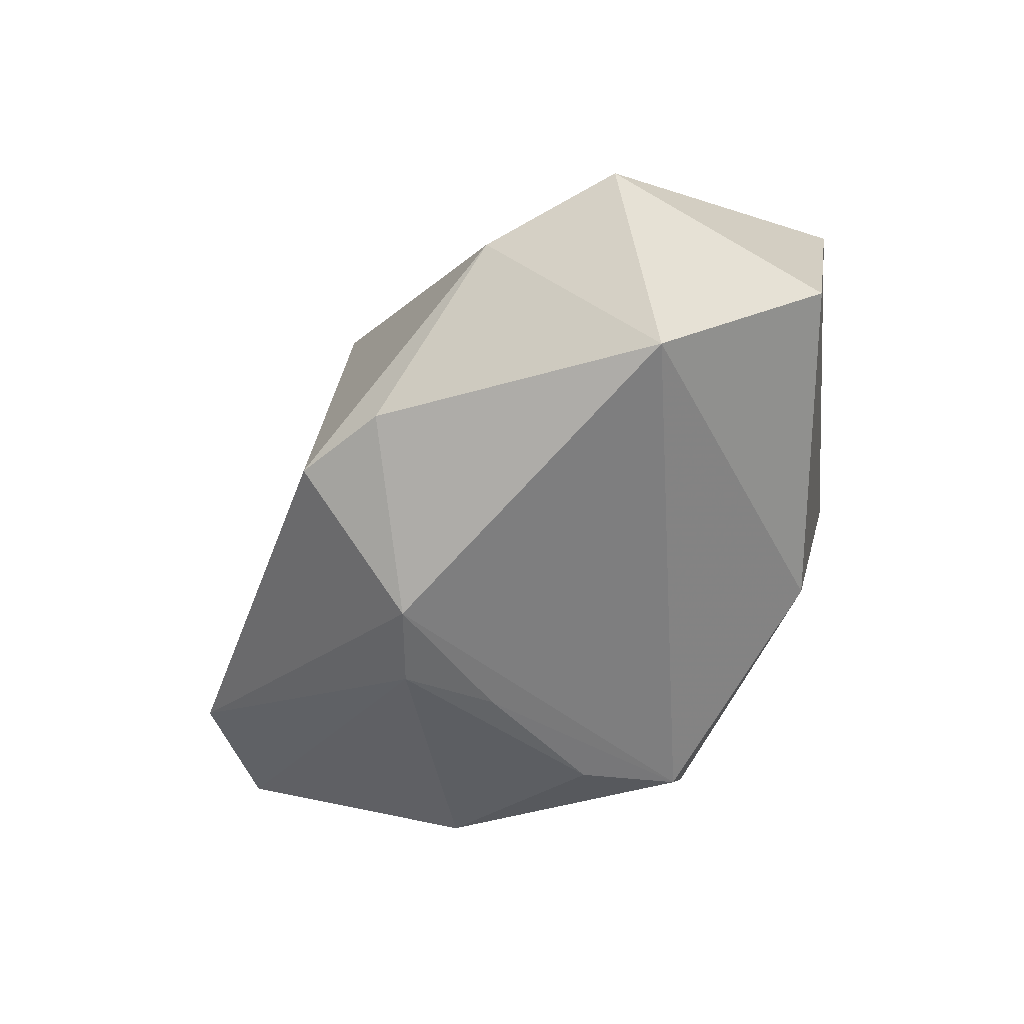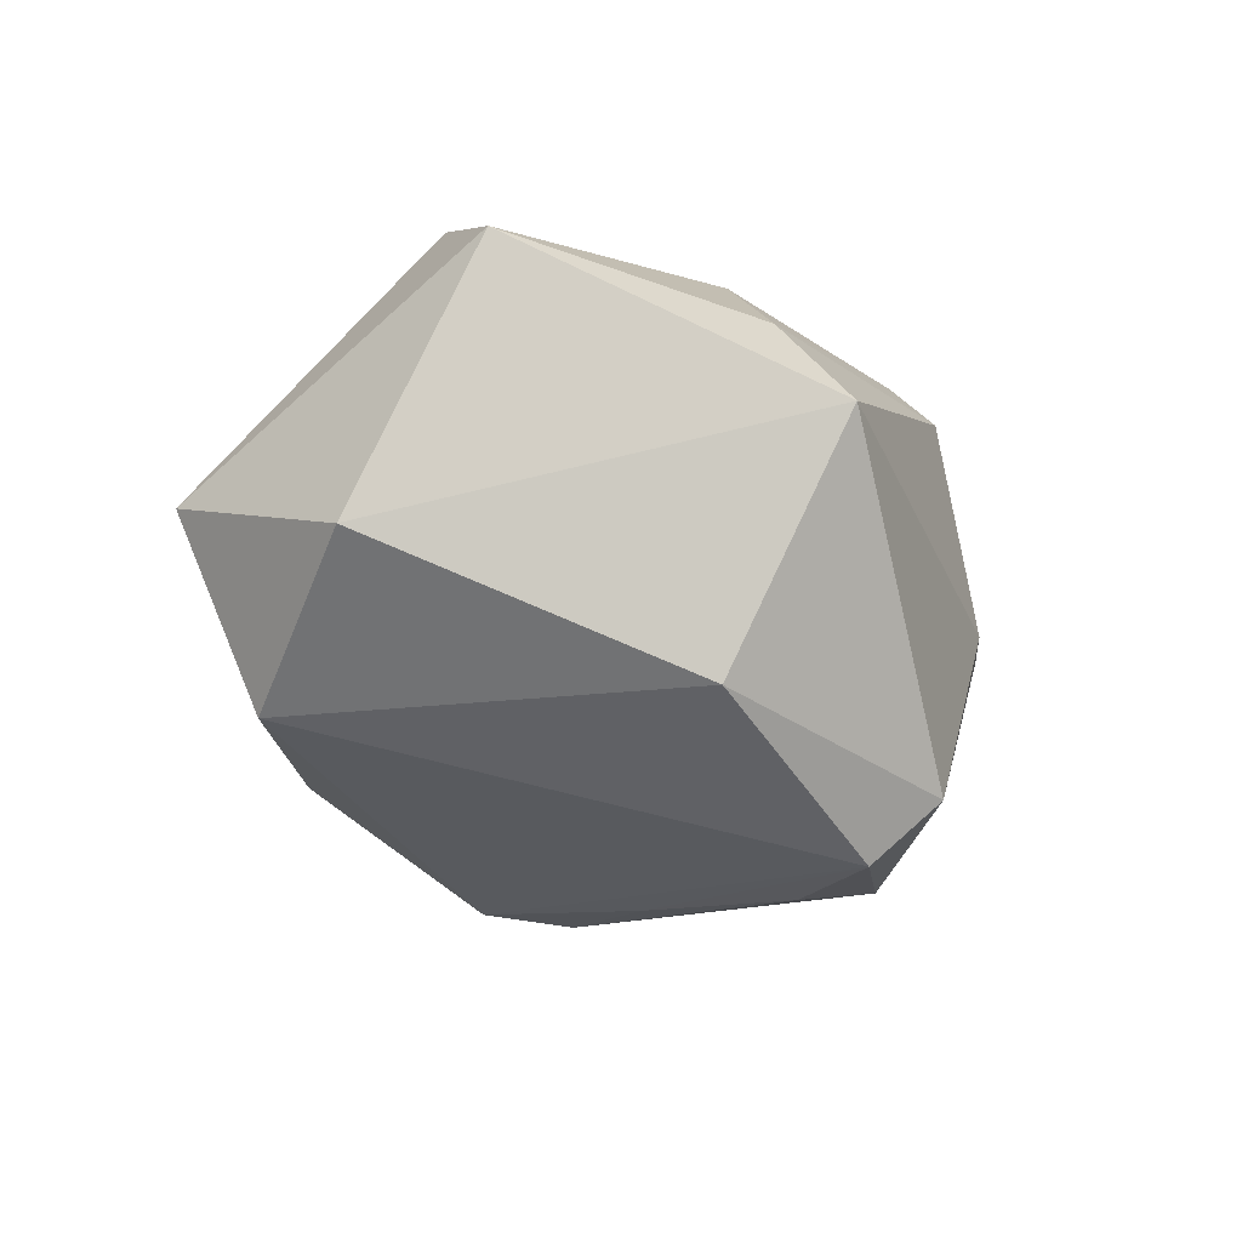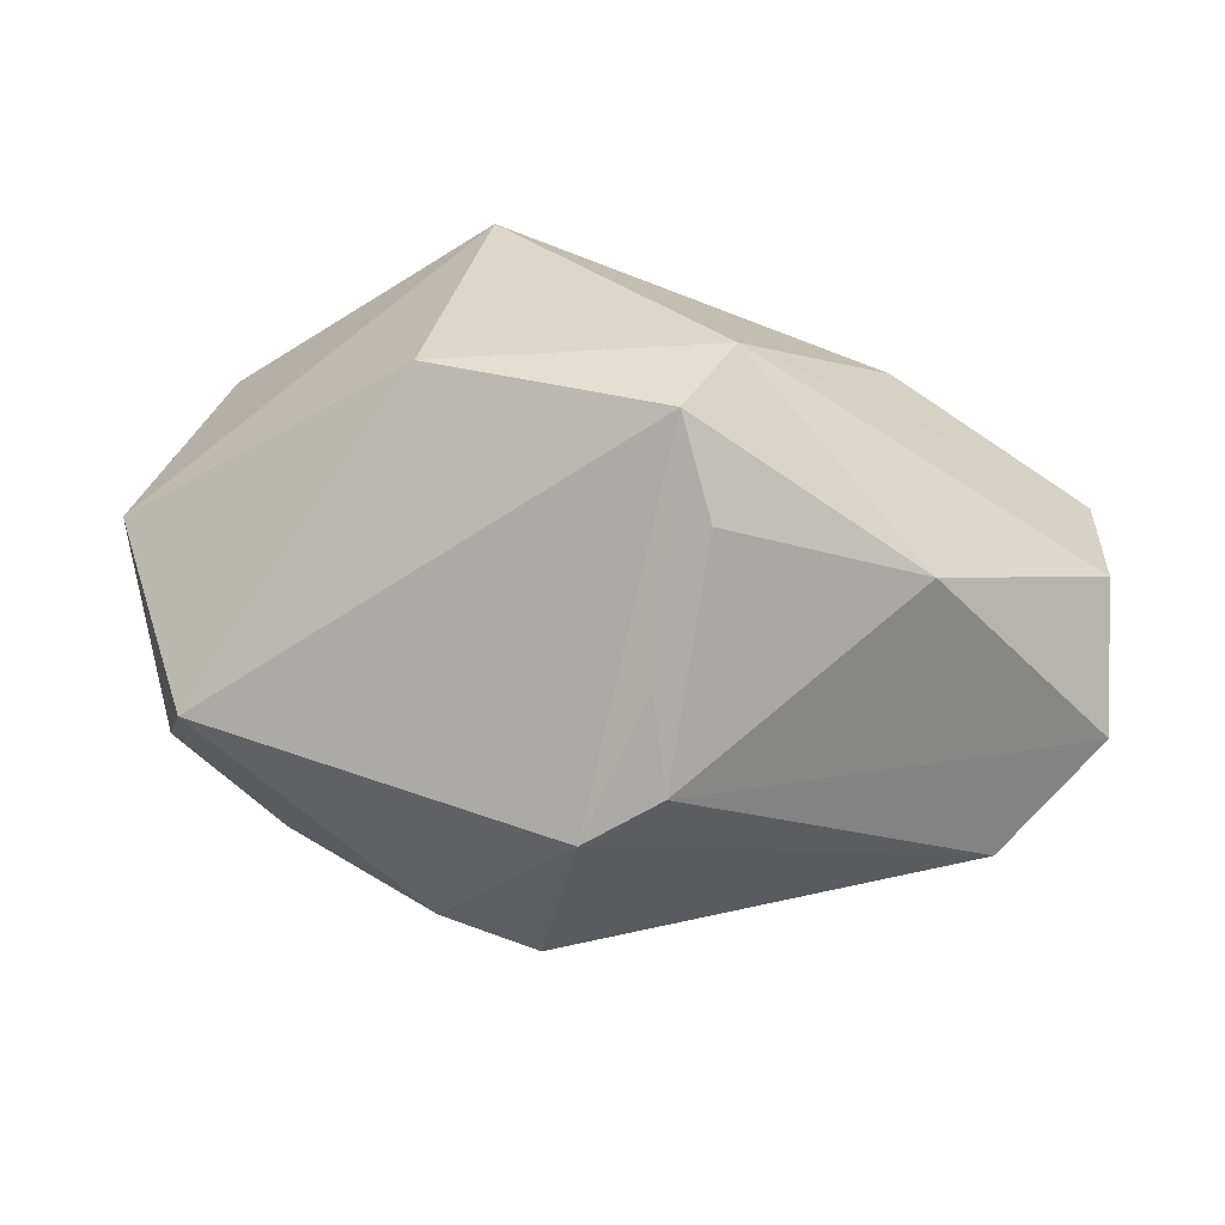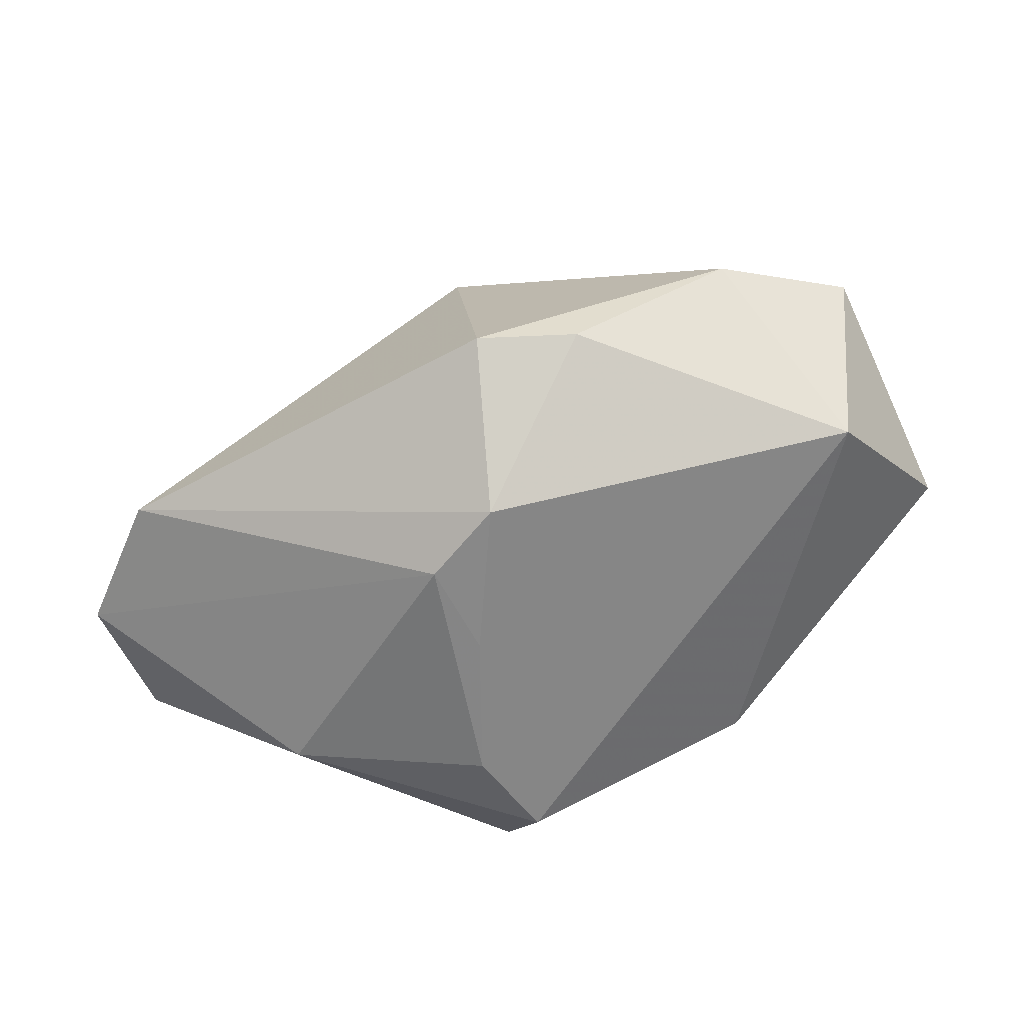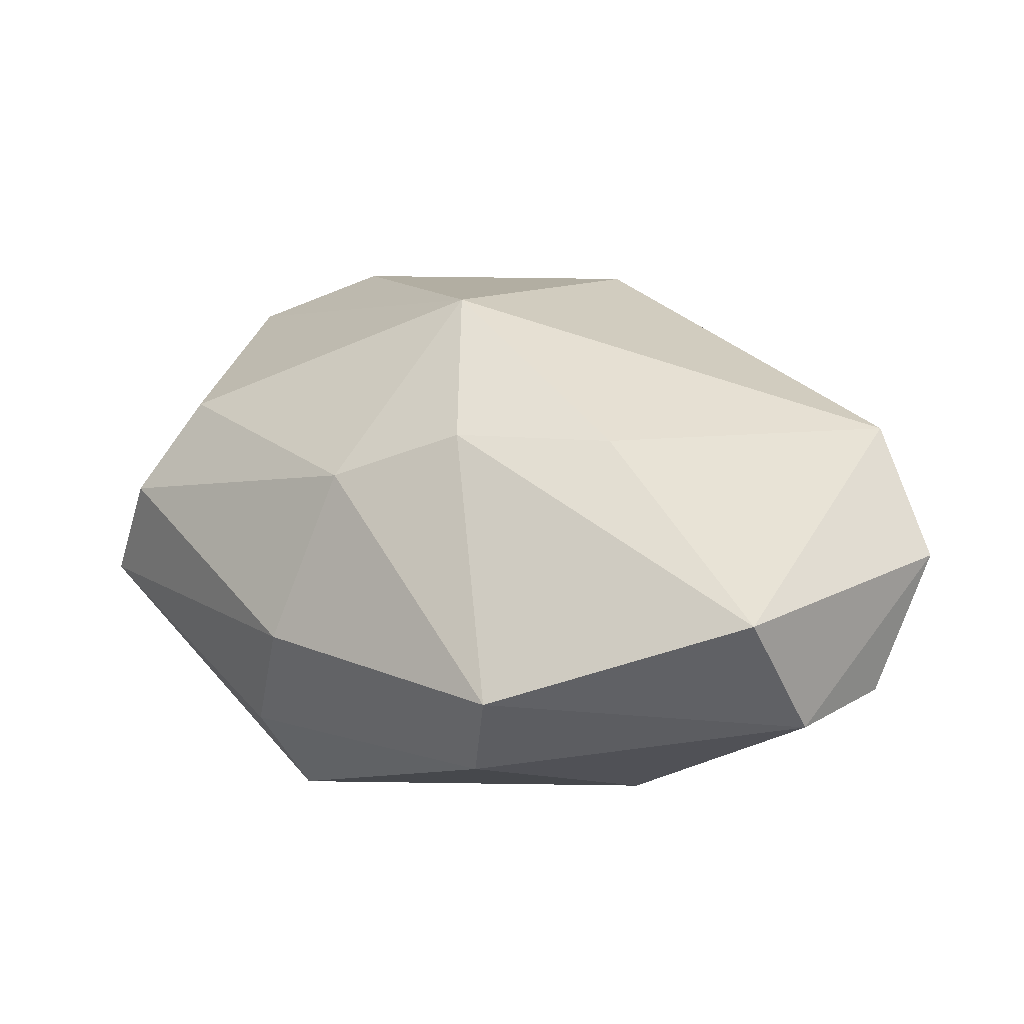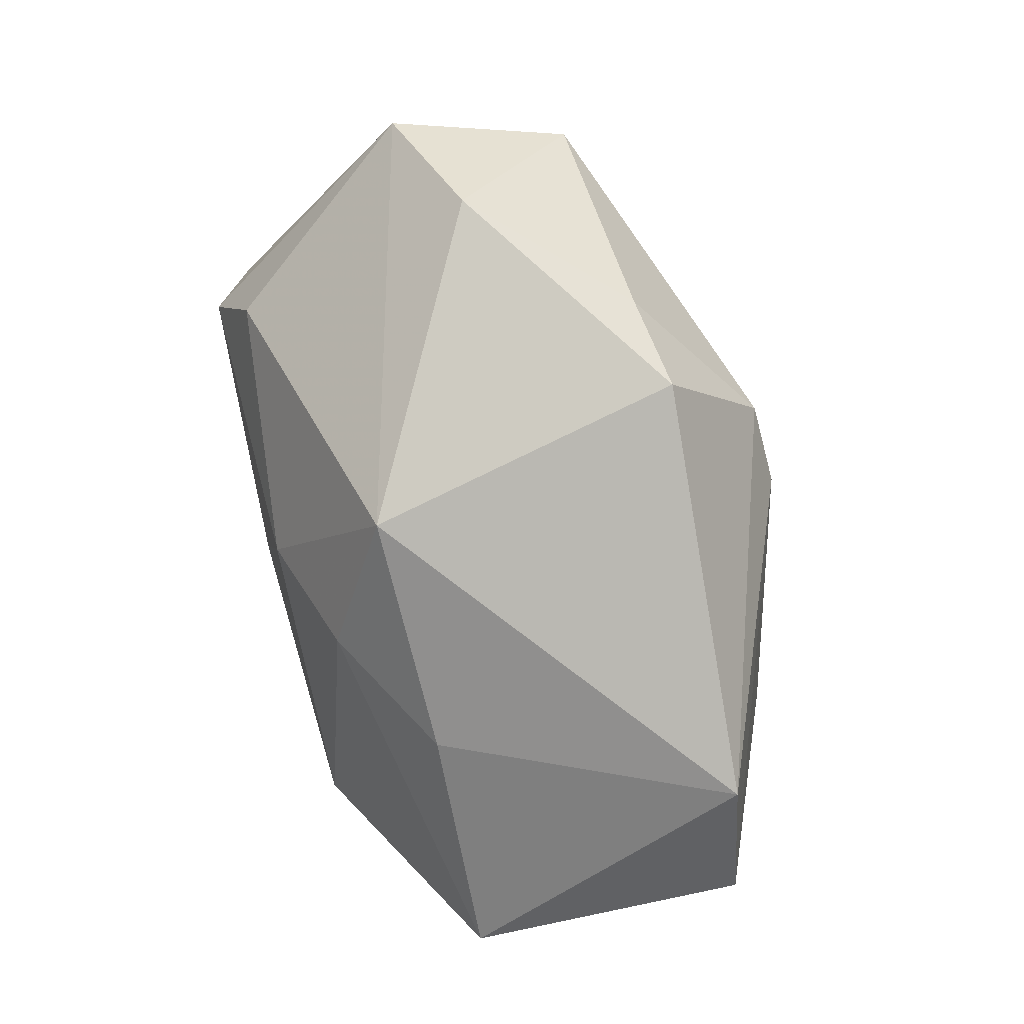
<metadata>
{"format":"obj","ext":"obj","renderer":"f3d","projection":"perspective","resolution":1024,"background":"white","views":[{"elev":-48.3,"azim":-139.3,"up":"+Z"},{"elev":-17.7,"azim":-68.1,"up":"+Z"},{"elev":-76.7,"azim":-19.5,"up":"+Z"},{"elev":-61.0,"azim":-179.5,"up":"+Z"},{"elev":-5.7,"azim":38.7,"up":"+Y"},{"elev":66.5,"azim":73.2,"up":"+Y"}]}
</metadata>
<code>
v -0.00735 -0.009589 0.02213
v 0.002642 0.01436 -0.02181
v -0.02635 0.004649 0.02063
v -0.004543 0.02594 -0.01243
v 0.006042 0.01945 0.01311
v 0.00733 0.008865 -0.02237
v -0.03667 0.006784 -0.0042
v -0.001113 -0.01742 -0.02137
v 0.03393 -0.01728 0.003521
v 0.01 -0.02069 0.01593
v 0.003693 0.0259 -0.01303
v 0.003723 0.001785 -0.02223
v -0.02872 0.02387 0.001867
v 0.03532 -0.009626 0.01319
v 0.03866 -0.002925 -0.00925
v -0.000946 0.003923 0.02145
v -0.0175 -0.02233 0.007142
v -0.01746 0.02706 -0.0013
v -0.0274 0.0173 -0.01364
v -0.0209 0.01226 0.01838
v -0.01697 -0.0164 0.01405
v -0.01941 -0.01307 -0.01243
v 0.02008 -0.01172 -0.01882
v 0.03478 -0.01414 -0.00643
v 0.0215 0.005885 0.01278
v -0.03352 -0.002028 0.0166
v 0.03372 0.008344 -0.01002
v 0.01014 0.006745 0.01856
v 0.01592 -0.01552 0.02213
v 0.01468 -0.02233 -0.00035
v 0.003679 -0.01053 -0.02234
v 0.0015 -0.02233 -0.01638
f 5 27 11
f 11 27 2
f 2 8 19
f 14 28 29
f 18 13 5
f 5 11 18
f 18 19 13
f 32 23 24
f 8 23 32
f 32 30 17
f 22 19 8
f 22 32 17
f 8 32 22
f 27 14 15
f 24 23 15
f 9 32 24
f 30 32 9
f 24 15 9
f 9 15 14
f 9 14 29
f 25 27 5
f 25 14 27
f 5 28 25
f 28 14 25
f 31 23 8
f 2 27 6
f 23 31 6
f 27 15 6
f 6 15 23
f 4 18 11
f 19 18 4
f 4 11 2
f 2 19 4
f 21 26 17
f 1 26 21
f 29 1 21
f 19 22 7
f 17 26 7
f 7 22 17
f 13 19 7
f 7 26 13
f 3 26 1
f 13 26 3
f 10 9 29
f 30 9 10
f 17 30 10
f 10 21 17
f 29 21 10
f 12 8 2
f 12 31 8
f 2 6 12
f 12 6 31
f 16 28 5
f 29 28 16
f 16 3 1
f 16 1 29
f 20 16 5
f 3 16 20
f 5 13 20
f 13 3 20

</code>
